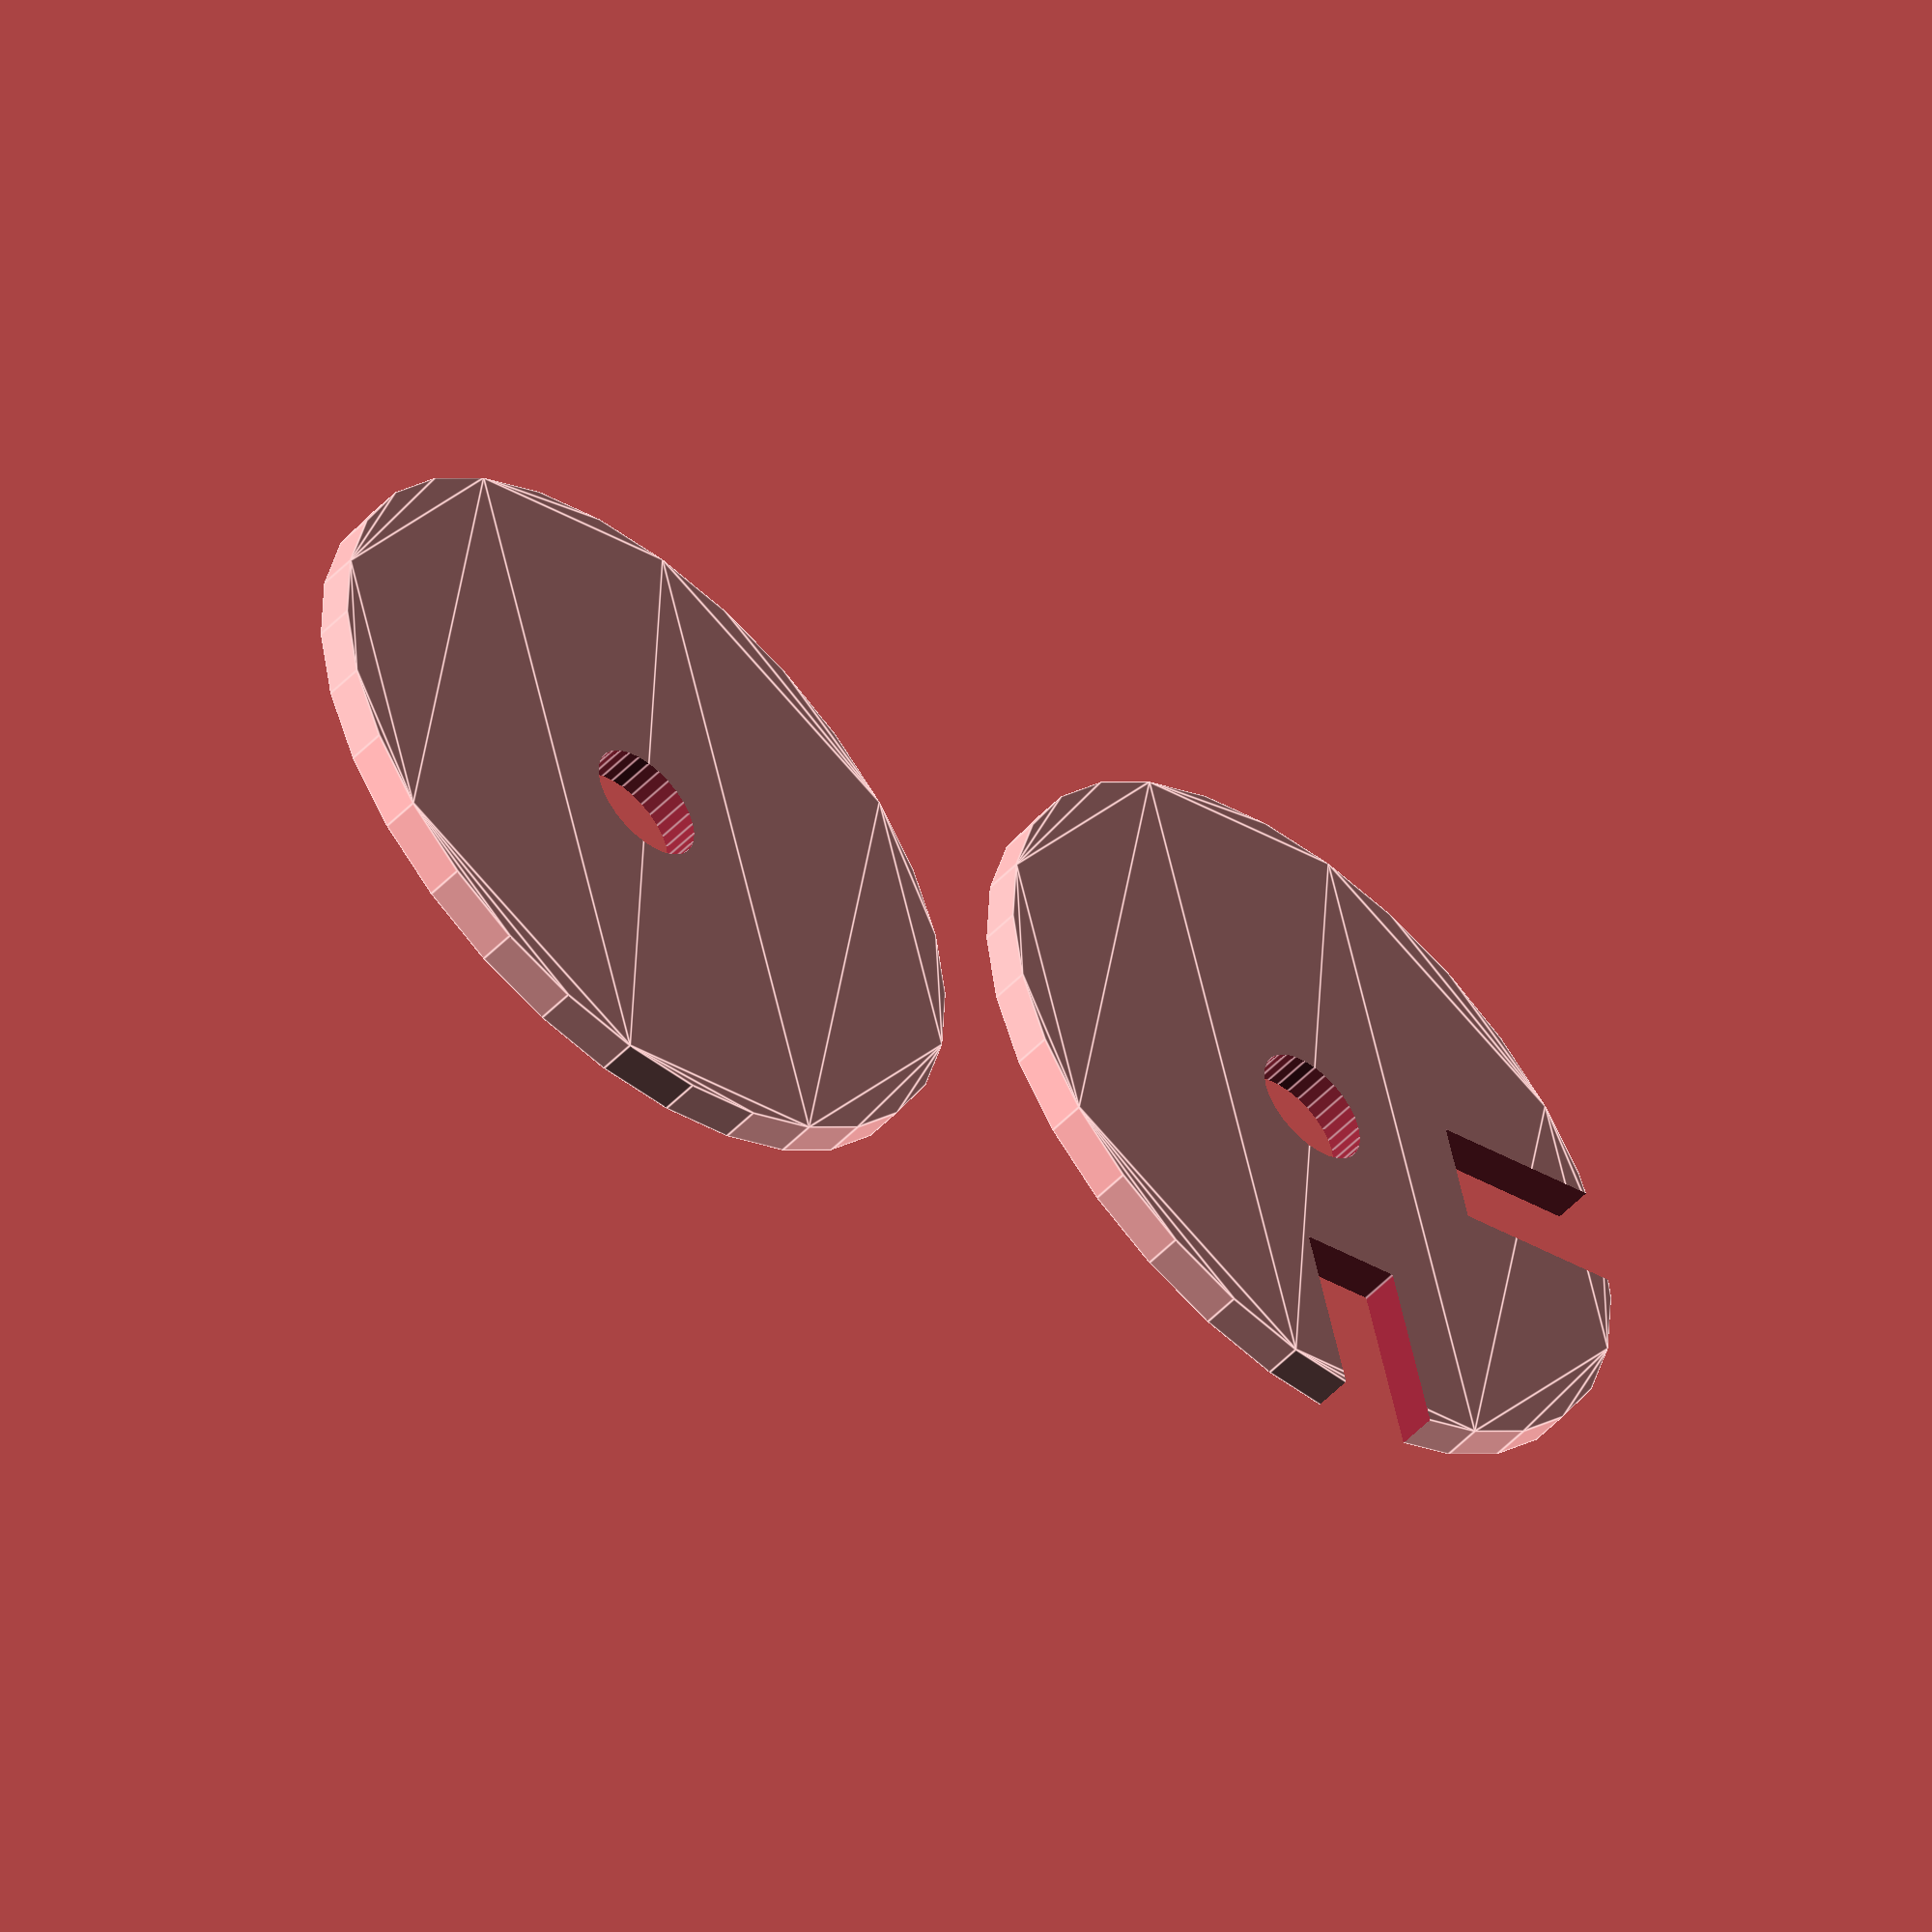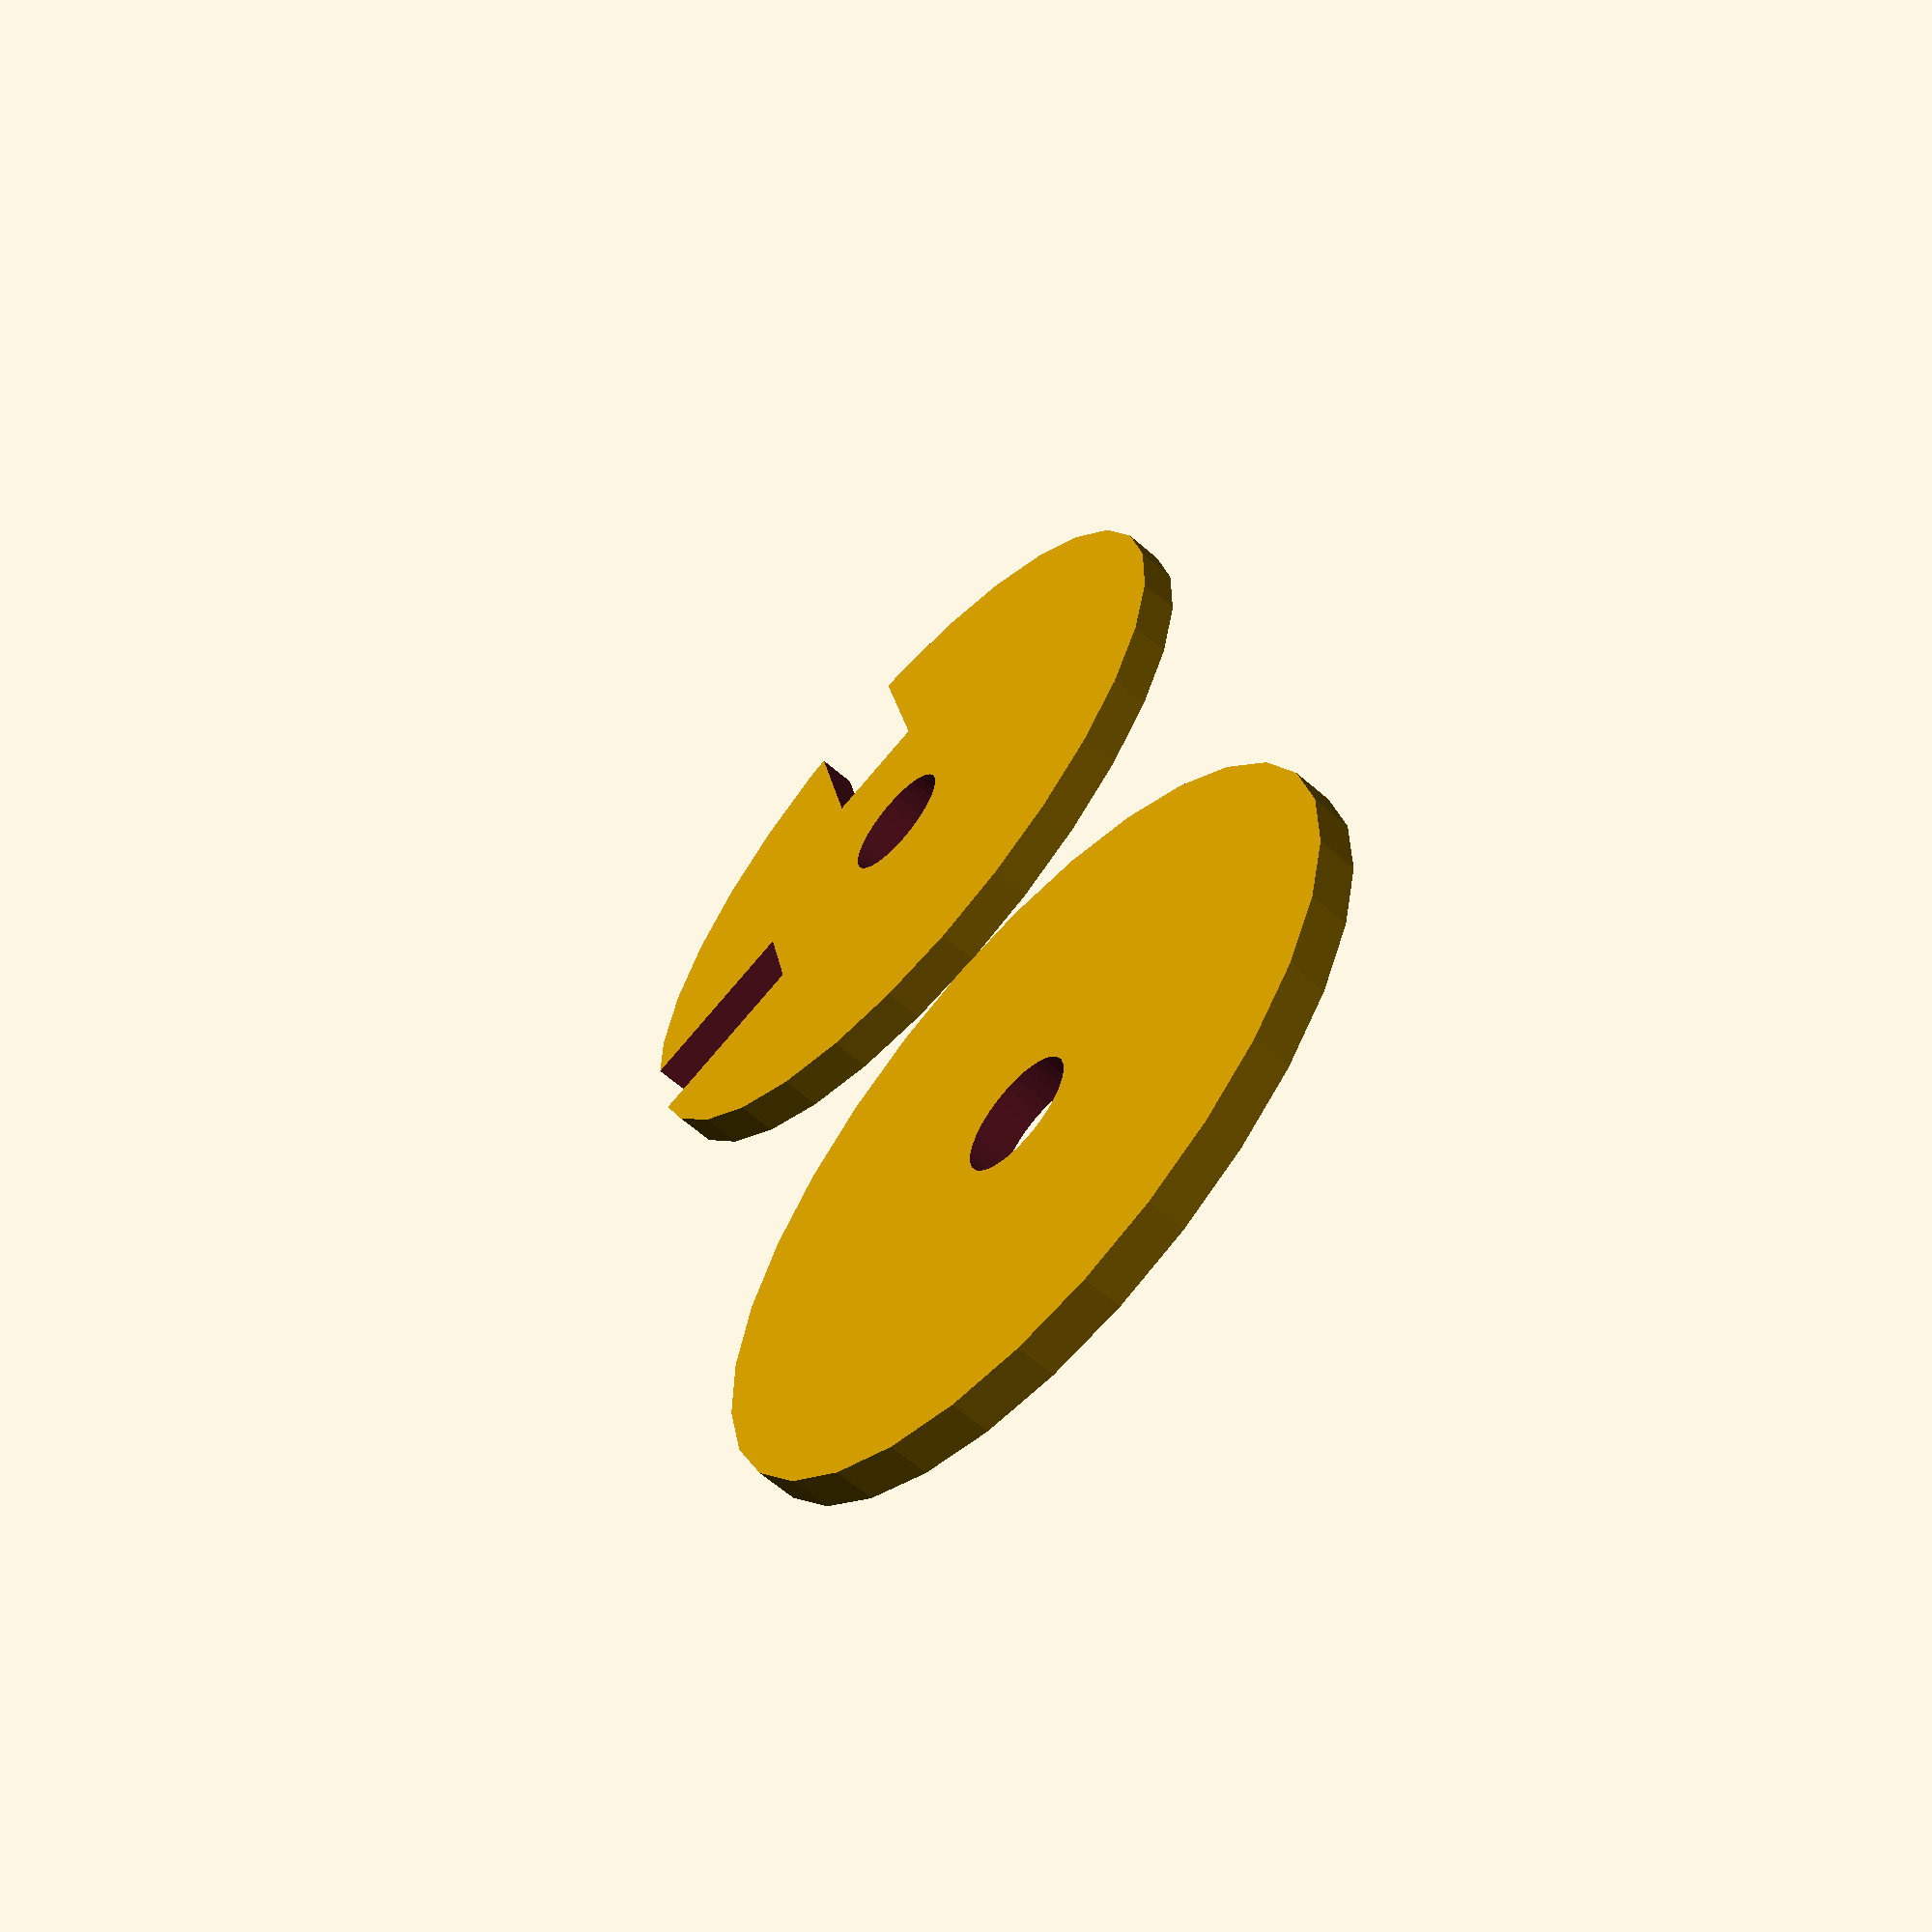
<openscad>
$fn=30;
corner_radius=10;
length_slots=7;
width_slots=7;
panel_thickness=2.9;
hole_size=3.2;

module corner_stack(hex_hole=false){
  hex_hole_size=5.4;
  radius = corner_radius;
  difference() {
    circle(r=radius);
    translate([radius, 0]) square([radius, panel_thickness], center=true);
    rotate(90) translate([radius, 0]) square([radius, panel_thickness], center=true);
    if (hex_hole){
      circle(d=hex_hole_size, $fn=6);
    } else {
      circle(d=hole_size);
    }
  }
}

module corner_no_slit(hex_hole=false){
  hex_hole_size=5.4;
  radius = corner_radius;
  difference() {
    circle(r=radius);
    if (hex_hole){
      circle(d=hex_hole_size, $fn=6);
    } else {
      circle(d=hole_size);
    }
  }
}

corner_no_slit();
translate([2*corner_radius + 3, 0]) corner_stack();
</openscad>
<views>
elev=230.5 azim=14.9 roll=41.5 proj=o view=edges
elev=62.7 azim=258.5 roll=48.4 proj=p view=solid
</views>
